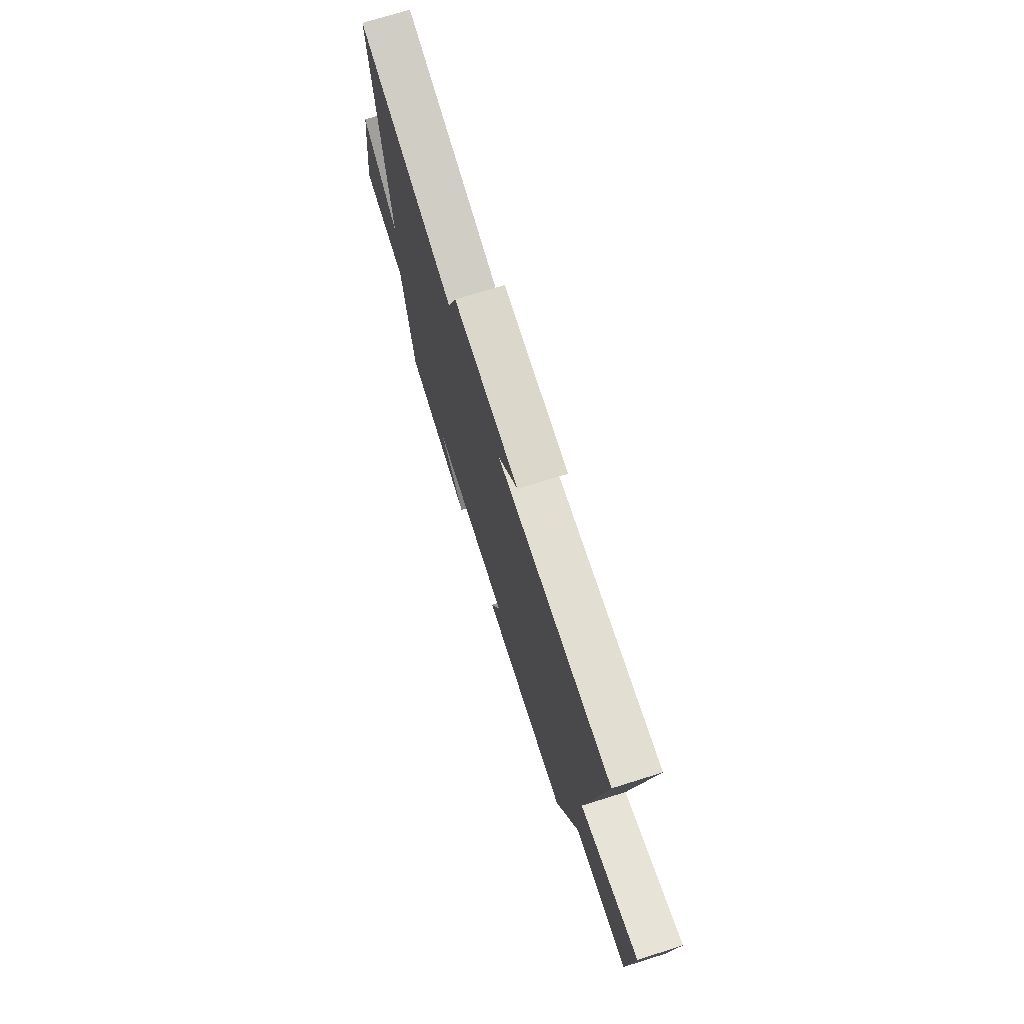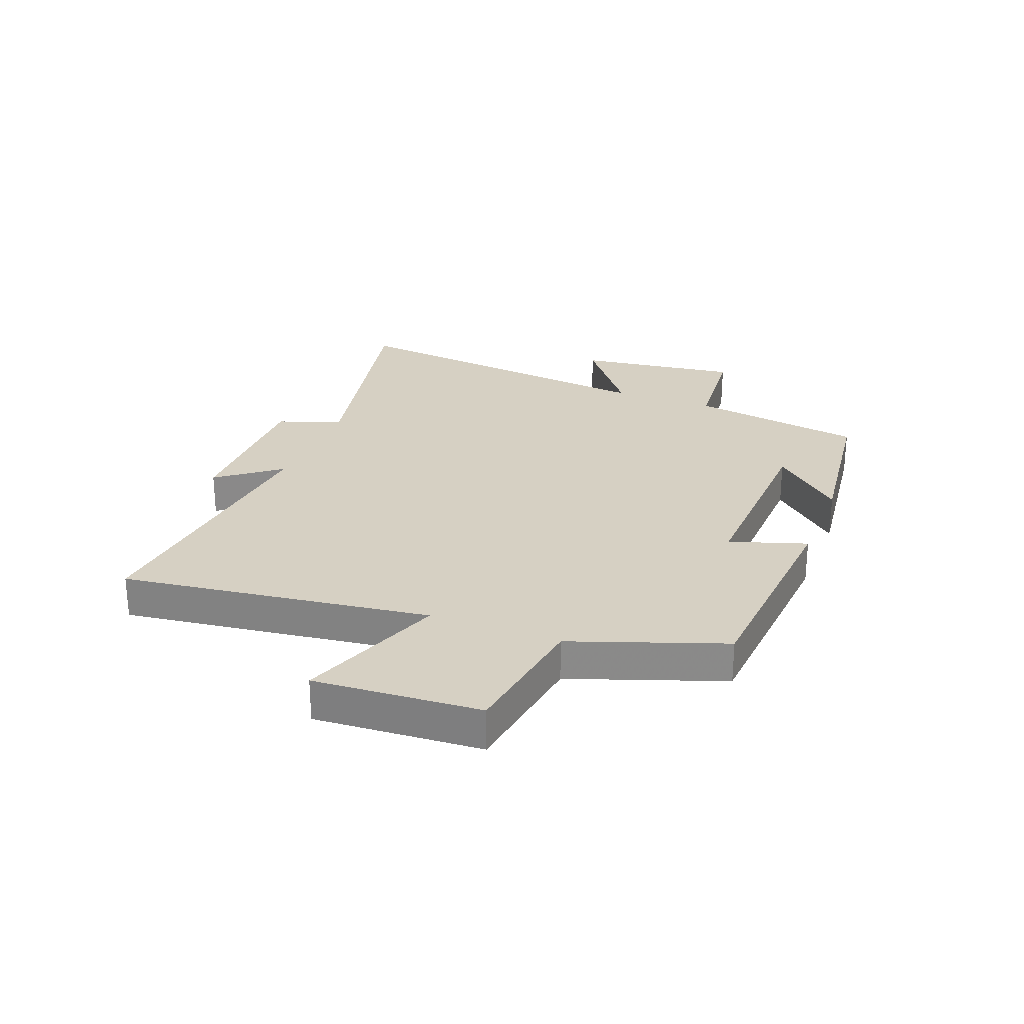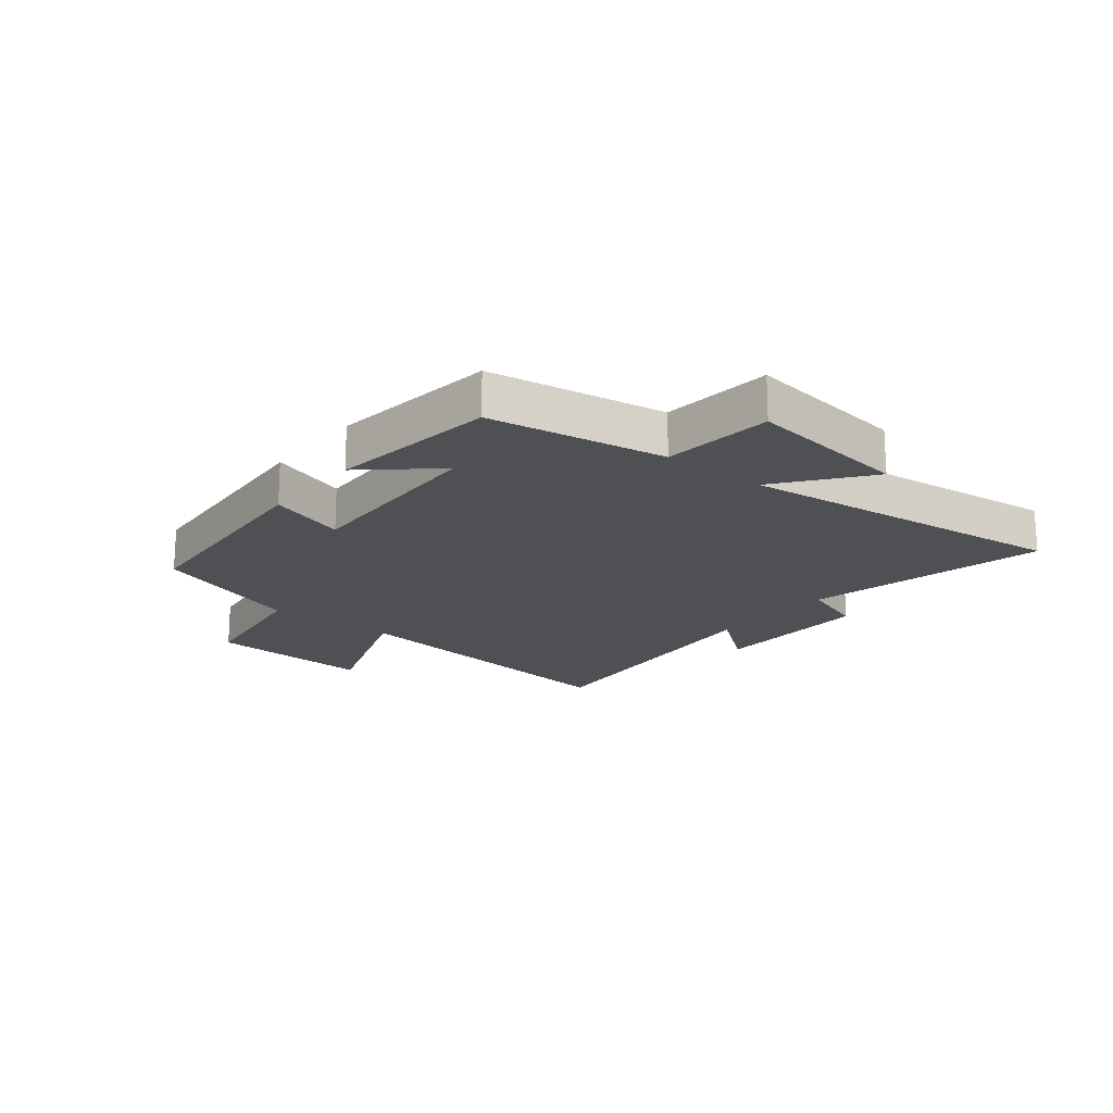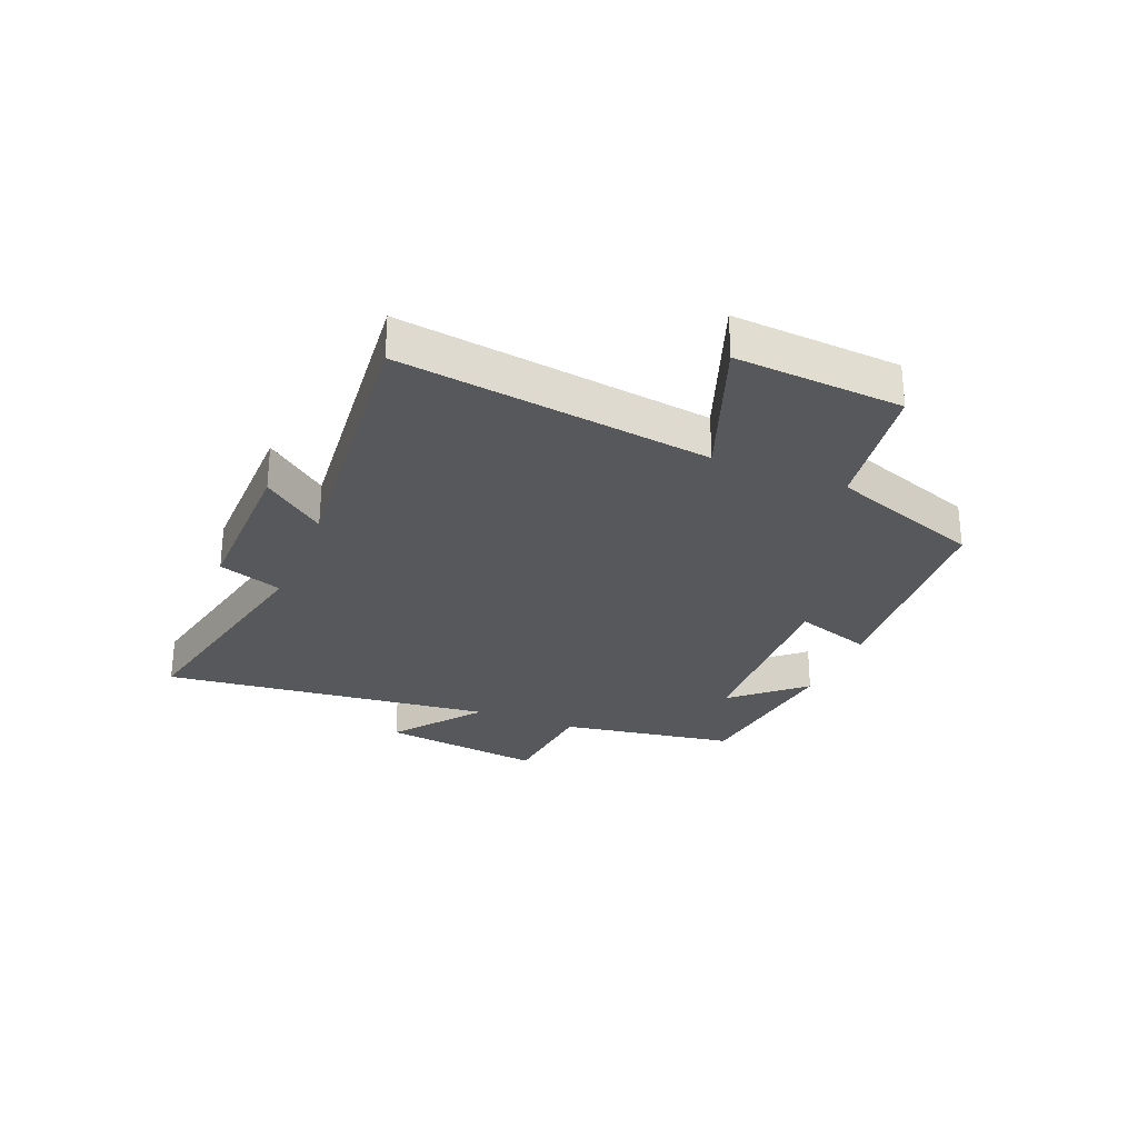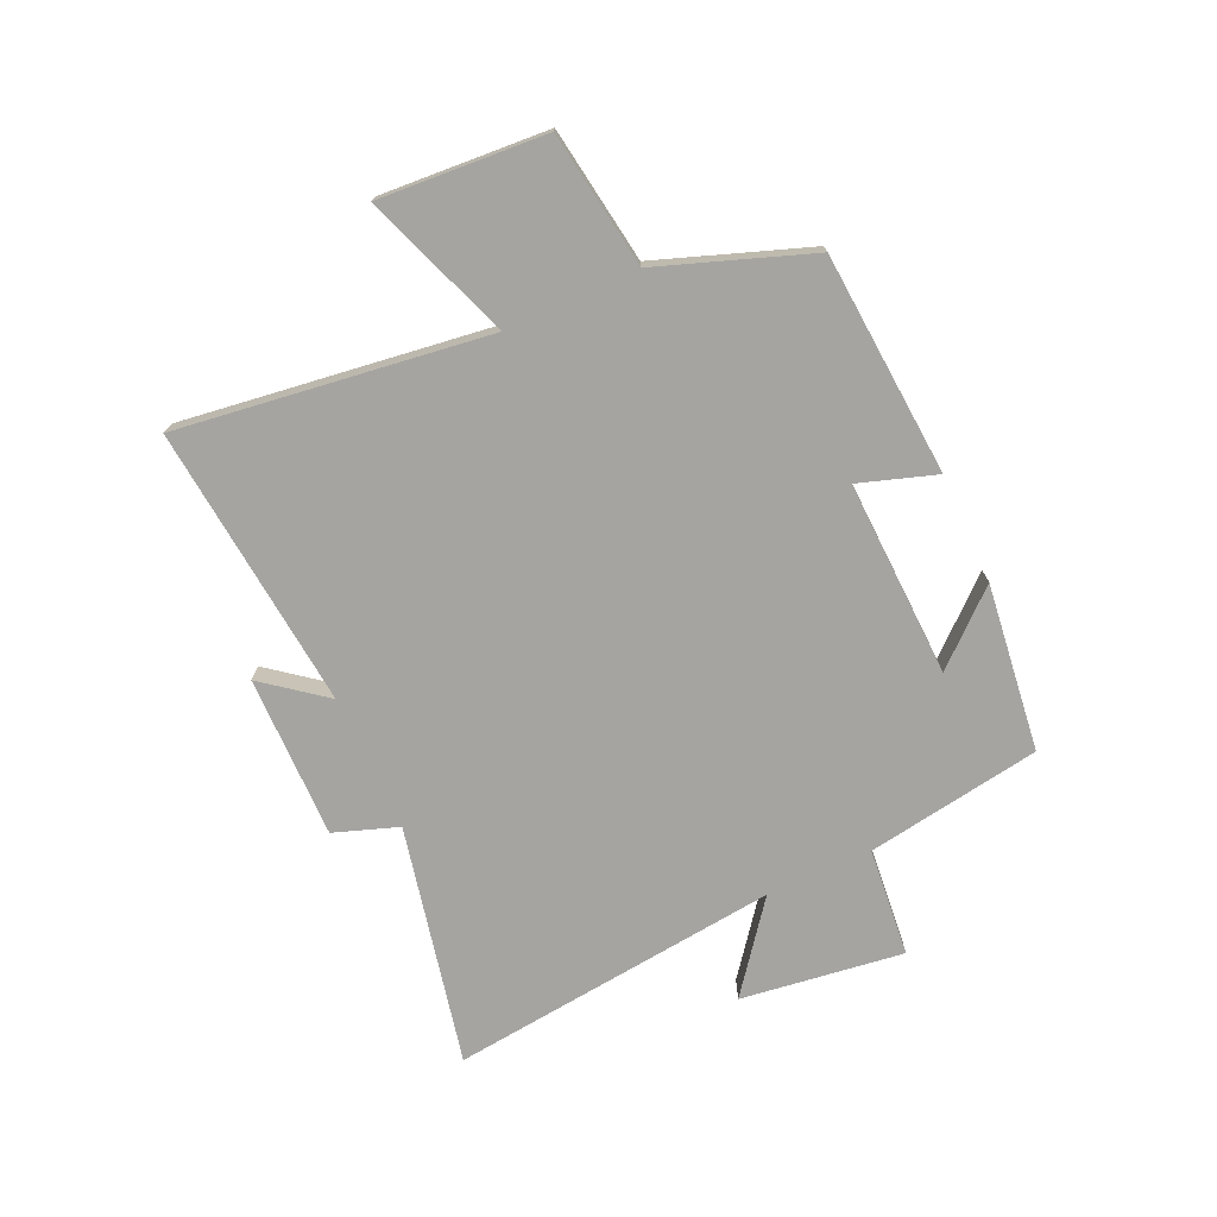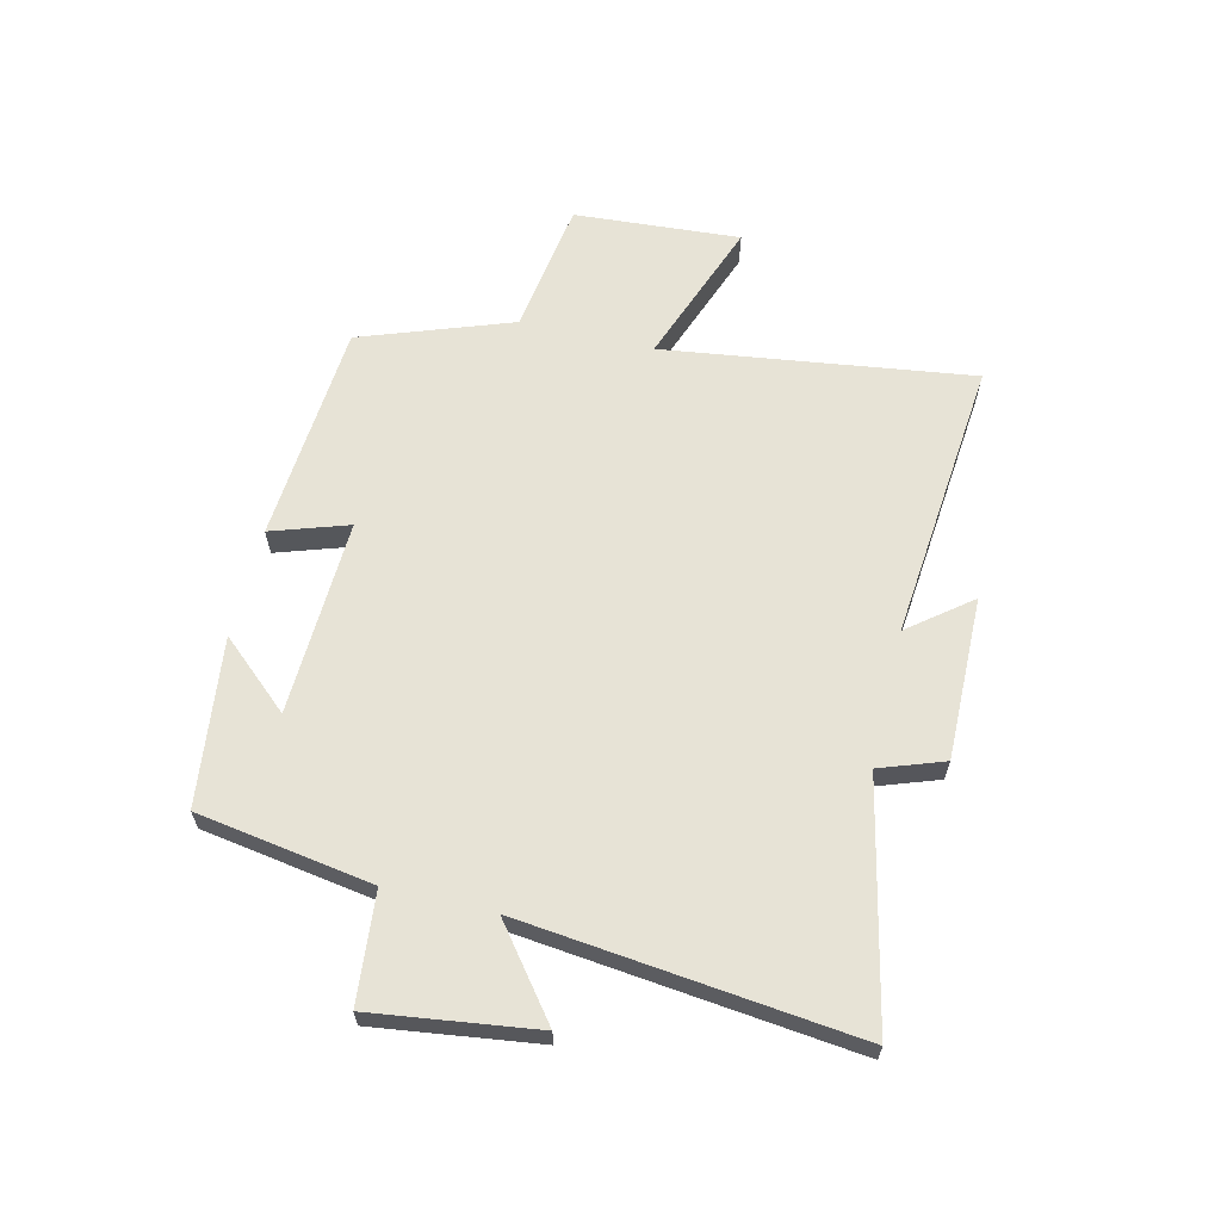
<metadata>
{"format":"obj","ext":"obj","renderer":"f3d","projection":"perspective","resolution":1024,"background":"white","views":[{"elev":72.7,"azim":72.6,"up":"+Z"},{"elev":26.5,"azim":111.4,"up":"+Y"},{"elev":-18.7,"azim":-128.6,"up":"+Y"},{"elev":-27.9,"azim":67.9,"up":"+Y"},{"elev":-73.4,"azim":114.6,"up":"+Y"},{"elev":62.7,"azim":-76.5,"up":"+Y"}]}
</metadata>
<code>
v -0.563 0.07 0.59
v -0.151 0.07 0.5
v -0.112 0.07 0.61
v 0.168 0.07 0.606
v 0.085 0.07 0.5
v 0.573 0.07 0.547
v 0.5 0.07 0.016
v 0.753 0.07 0.108
v 0.733 0.07 -0.178
v 0.5 0.07 -0.212
v 0.406 0.07 -0.472
v 0.024 0.07 -0.5
v 0.068 0.07 -0.368
v -0.27 0.07 -0.38
v -0.164 0.07 -0.5
v -0.452 0.07 -0.464
v -0.5 0.07 -0.163
v -0.688 0.07 -0.145
v -0.65 0.07 0.135
v -0.5 0.07 0.019
v -0.563 0 0.59
v -0.151 0 0.5
v -0.112 0 0.61
v 0.168 0 0.606
v 0.085 0 0.5
v 0.573 0 0.547
v 0.5 0 0.016
v 0.753 0 0.108
v 0.733 0 -0.178
v 0.5 0 -0.212
v 0.406 0 -0.472
v 0.024 0 -0.5
v 0.068 0 -0.368
v -0.27 0 -0.38
v -0.164 0 -0.5
v -0.452 0 -0.464
v -0.5 0 -0.163
v -0.688 0 -0.145
v -0.65 0 0.135
v -0.5 0 0.019
f 17 18 19 20
f 16 17 20
f 14 15 16
f 14 16 20
f 20 1 2
f 14 20 2
f 13 14 2
f 10 11 12 13
f 7 8 9 10
f 13 2 3
f 10 13 3
f 7 10 3
f 5 6 7
f 3 4 5
f 3 5 7
f 40 39 38 37
f 40 37 36
f 36 35 34
f 40 36 34
f 22 21 40
f 22 40 34
f 22 34 33
f 33 32 31 30
f 30 29 28 27
f 23 22 33
f 23 33 30
f 23 30 27
f 27 26 25
f 25 24 23
f 27 25 23
f 1 21 22 2
f 2 22 23 3
f 3 23 24 4
f 4 24 25 5
f 5 25 26 6
f 6 26 27 7
f 7 27 28 8
f 8 28 29 9
f 9 29 30 10
f 10 30 31 11
f 11 31 32 12
f 12 32 33 13
f 13 33 34 14
f 14 34 35 15
f 15 35 36 16
f 16 36 37 17
f 17 37 38 18
f 18 38 39 19
f 19 39 40 20
f 20 40 21 1

</code>
